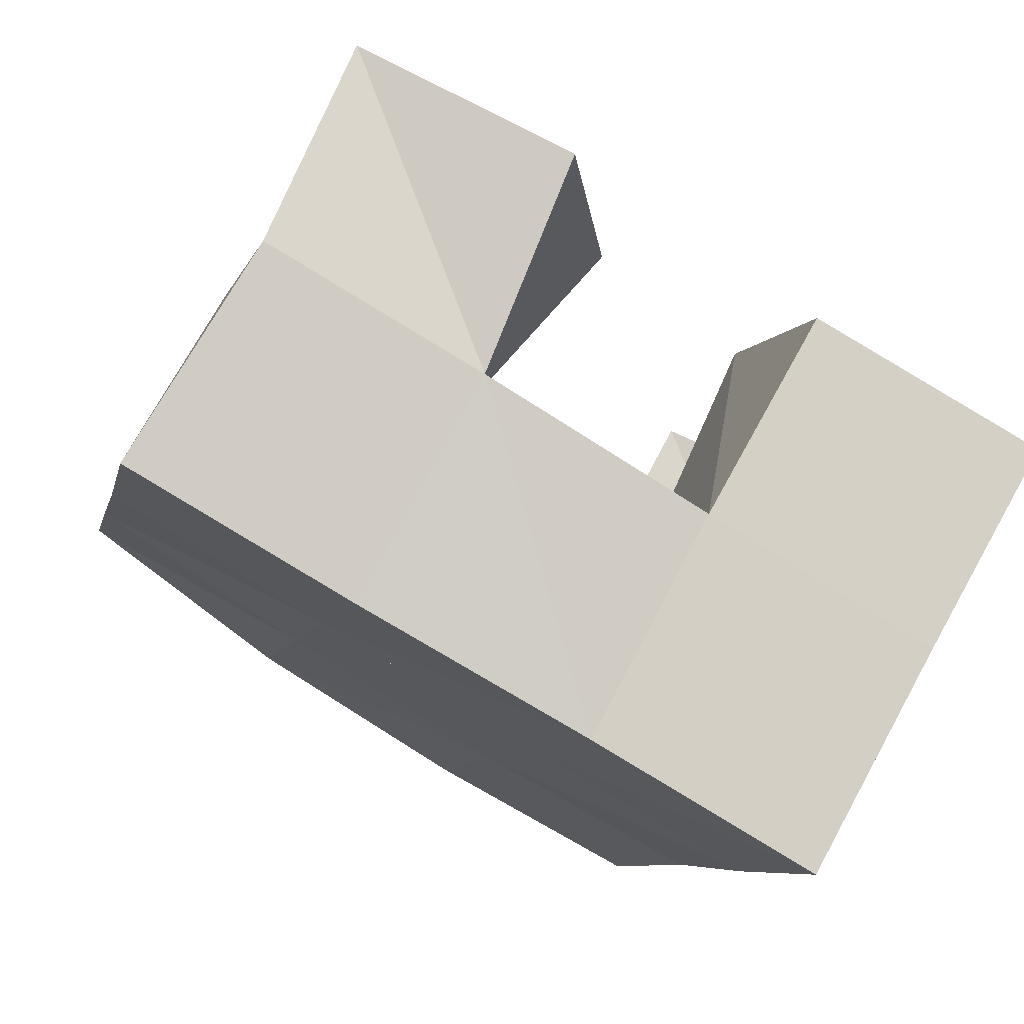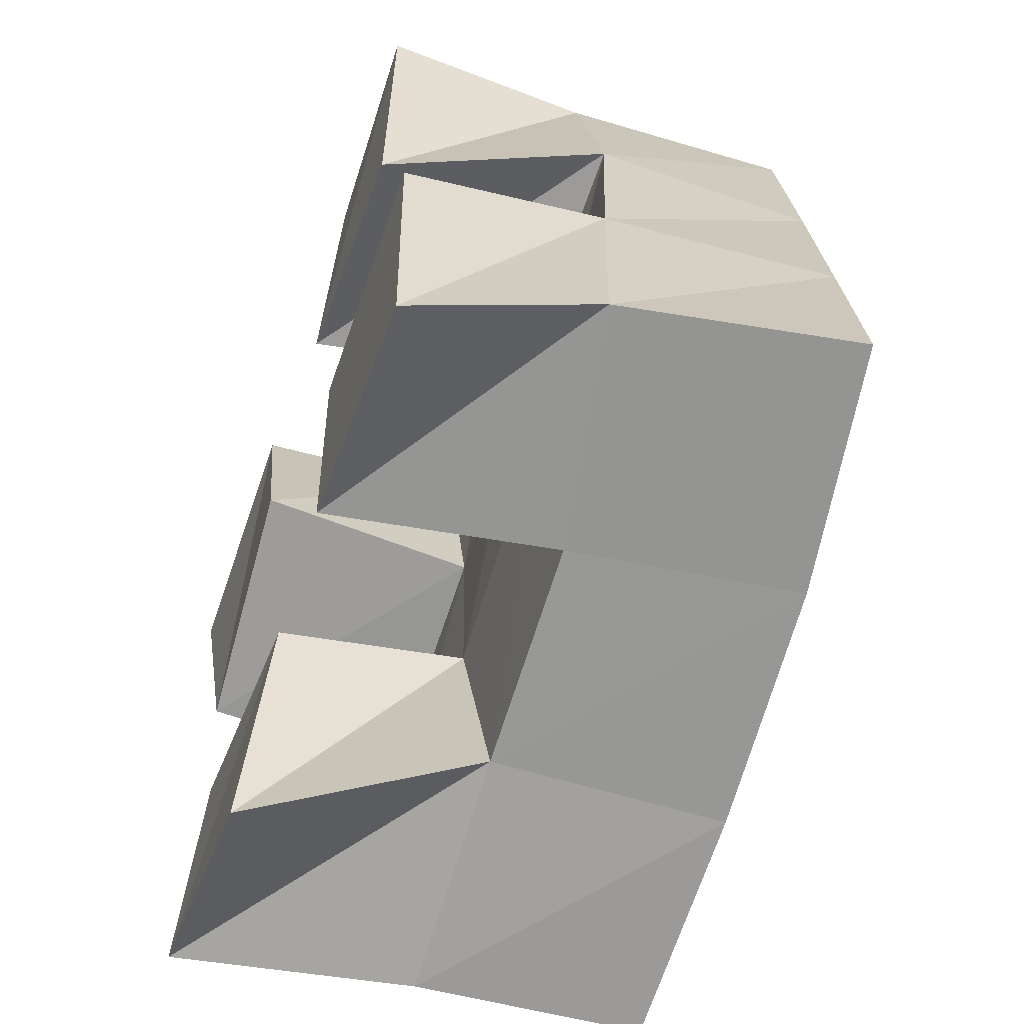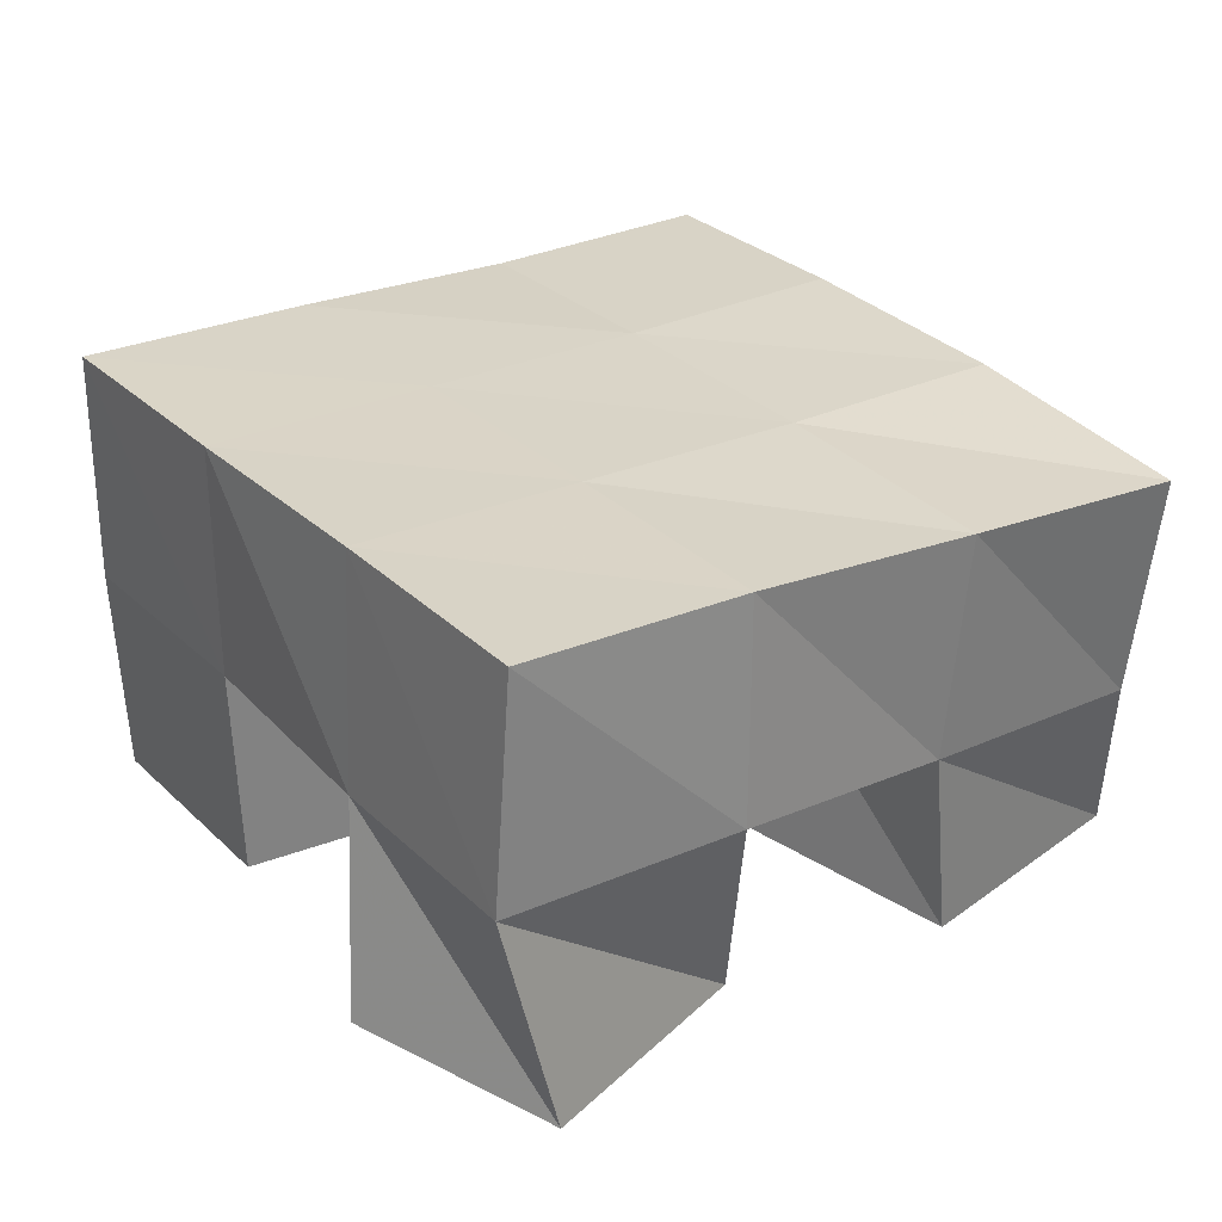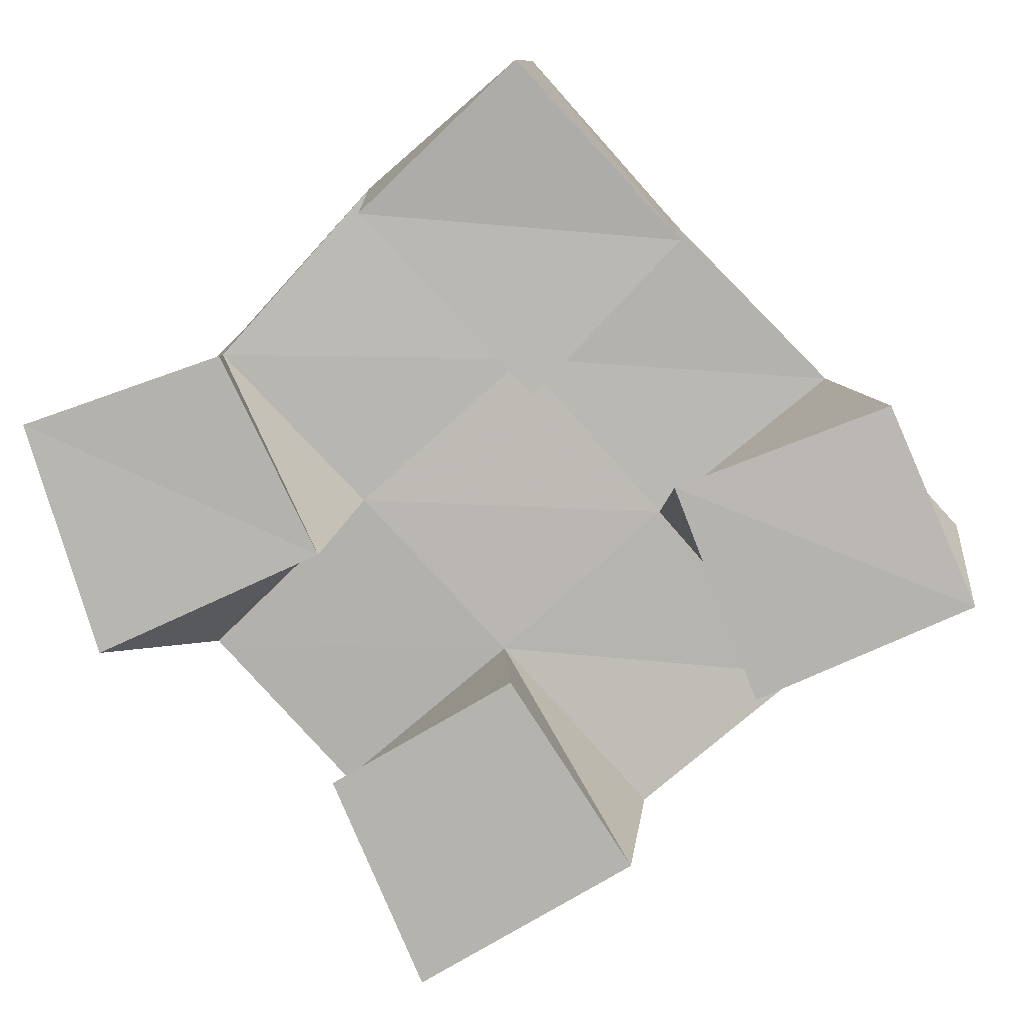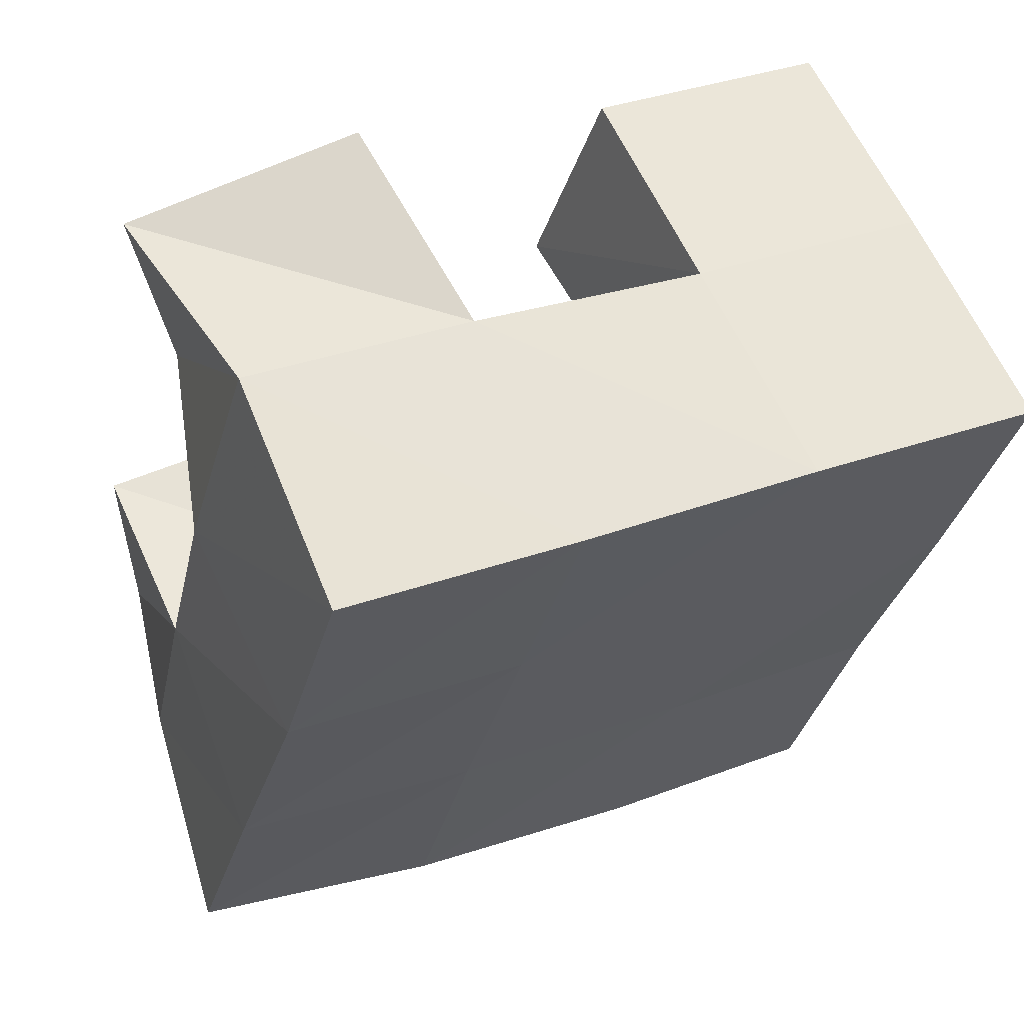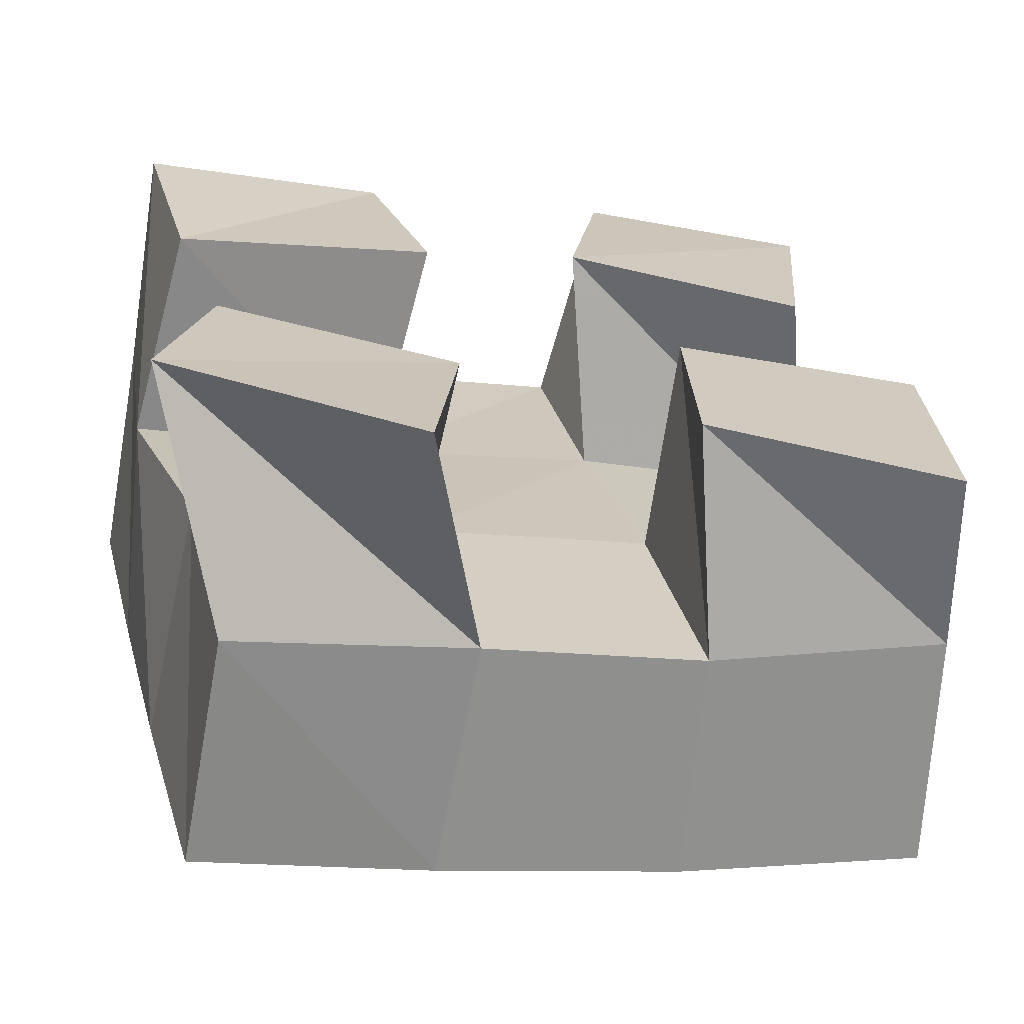
<metadata>
{"format":"obj","ext":"obj","renderer":"f3d","projection":"perspective","resolution":1024,"background":"white","views":[{"elev":75.0,"azim":-151.9,"up":"+Z"},{"elev":-55.3,"azim":71.0,"up":"+Z"},{"elev":28.5,"azim":40.5,"up":"+Y"},{"elev":-79.9,"azim":-61.5,"up":"+Y"},{"elev":62.8,"azim":155.4,"up":"+Z"},{"elev":-68.0,"azim":-10.9,"up":"+Z"}]}
</metadata>
<code>
v 0.4902 0.1 0.2179
v 0.4914 0.1475 0.2218
v 0.5025 0.1028 0.1726
v 0.499 0.1476 0.174
v 0.5405 0.1008 0.231
v 0.5411 0.147 0.2336
v 0.5547 0.1 0.1871
v 0.5514 0.1477 0.1868
v 0.609 0.1 0.1521
v 0.6107 0.1435 0.1496
v 0.6104 0.1 0.1061
v 0.6214 0.1456 0.1
v 0.6594 0.1 0.1557
v 0.6598 0.1417 0.1617
v 0.6612 0.1 0.1008
v 0.6688 0.1376 0.1102
v 0.5944 0.1018 0.2547
v 0.5898 0.1465 0.2478
v 0.5875 0.1 0.2047
v 0.5993 0.1453 0.1981
v 0.6429 0.1 0.2506
v 0.6365 0.1462 0.2593
v 0.6386 0.1 0.1983
v 0.6513 0.1463 0.2096
v 0.5149 0.1023 0.131
v 0.5164 0.1433 0.1252
v 0.5076 0.1 0.08643
v 0.528 0.1469 0.07407
v 0.5638 0.1041 0.128
v 0.5629 0.1445 0.1373
v 0.5596 0.1 0.07524
v 0.5765 0.1463 0.08916
v 0.4921 0.1971 0.2223
v 0.5036 0.196 0.1728
v 0.5407 0.1963 0.2338
v 0.5523 0.1954 0.185
v 0.5899 0.1962 0.2454
v 0.6019 0.1946 0.1969
v 0.6387 0.1955 0.2572
v 0.6506 0.1934 0.2086
v 0.5151 0.1939 0.1243
v 0.5638 0.1946 0.1372
v 0.614 0.1934 0.149
v 0.6634 0.1899 0.1598
v 0.5284 0.195 0.07631
v 0.5765 0.1956 0.08946
v 0.626 0.1934 0.1014
v 0.6756 0.1867 0.1119
f 1 2 4
f 3 1 4
f 2 6 8
f 4 2 8
f 6 5 7
f 8 6 7
f 5 1 3
f 7 5 3
f 8 7 3
f 4 8 3
f 2 1 5
f 6 2 5
f 9 10 12
f 11 9 12
f 10 14 16
f 12 10 16
f 14 13 15
f 16 14 15
f 13 9 11
f 15 13 11
f 16 15 11
f 12 16 11
f 10 9 13
f 14 10 13
f 17 18 20
f 19 17 20
f 18 22 24
f 20 18 24
f 22 21 23
f 24 22 23
f 21 17 19
f 23 21 19
f 24 23 19
f 20 24 19
f 18 17 21
f 22 18 21
f 25 26 28
f 27 25 28
f 26 30 32
f 28 26 32
f 30 29 31
f 32 30 31
f 29 25 27
f 31 29 27
f 32 31 27
f 28 32 27
f 26 25 29
f 30 26 29
f 2 33 34
f 4 2 34
f 33 35 36
f 34 33 36
f 35 6 8
f 36 35 8
f 6 2 4
f 8 6 4
f 36 8 4
f 34 36 4
f 33 2 6
f 35 33 6
f 6 35 36
f 8 6 36
f 35 37 38
f 36 35 38
f 37 18 20
f 38 37 20
f 18 6 8
f 20 18 8
f 38 20 8
f 36 38 8
f 35 6 18
f 37 35 18
f 18 37 38
f 20 18 38
f 37 39 40
f 38 37 40
f 39 22 24
f 40 39 24
f 22 18 20
f 24 22 20
f 40 24 20
f 38 40 20
f 37 18 22
f 39 37 22
f 4 34 41
f 26 4 41
f 34 36 42
f 41 34 42
f 36 8 30
f 42 36 30
f 8 4 26
f 30 8 26
f 42 30 26
f 41 42 26
f 34 4 8
f 36 34 8
f 8 36 42
f 30 8 42
f 36 38 43
f 42 36 43
f 38 20 10
f 43 38 10
f 20 8 30
f 10 20 30
f 43 10 30
f 42 43 30
f 36 8 20
f 38 36 20
f 20 38 43
f 10 20 43
f 38 40 44
f 43 38 44
f 40 24 14
f 44 40 14
f 24 20 10
f 14 24 10
f 44 14 10
f 43 44 10
f 38 20 24
f 40 38 24
f 26 41 45
f 28 26 45
f 41 42 46
f 45 41 46
f 42 30 32
f 46 42 32
f 30 26 28
f 32 30 28
f 46 32 28
f 45 46 28
f 41 26 30
f 42 41 30
f 30 42 46
f 32 30 46
f 42 43 47
f 46 42 47
f 43 10 12
f 47 43 12
f 10 30 32
f 12 10 32
f 47 12 32
f 46 47 32
f 42 30 10
f 43 42 10
f 10 43 47
f 12 10 47
f 43 44 48
f 47 43 48
f 44 14 16
f 48 44 16
f 14 10 12
f 16 14 12
f 48 16 12
f 47 48 12
f 43 10 14
f 44 43 14

</code>
